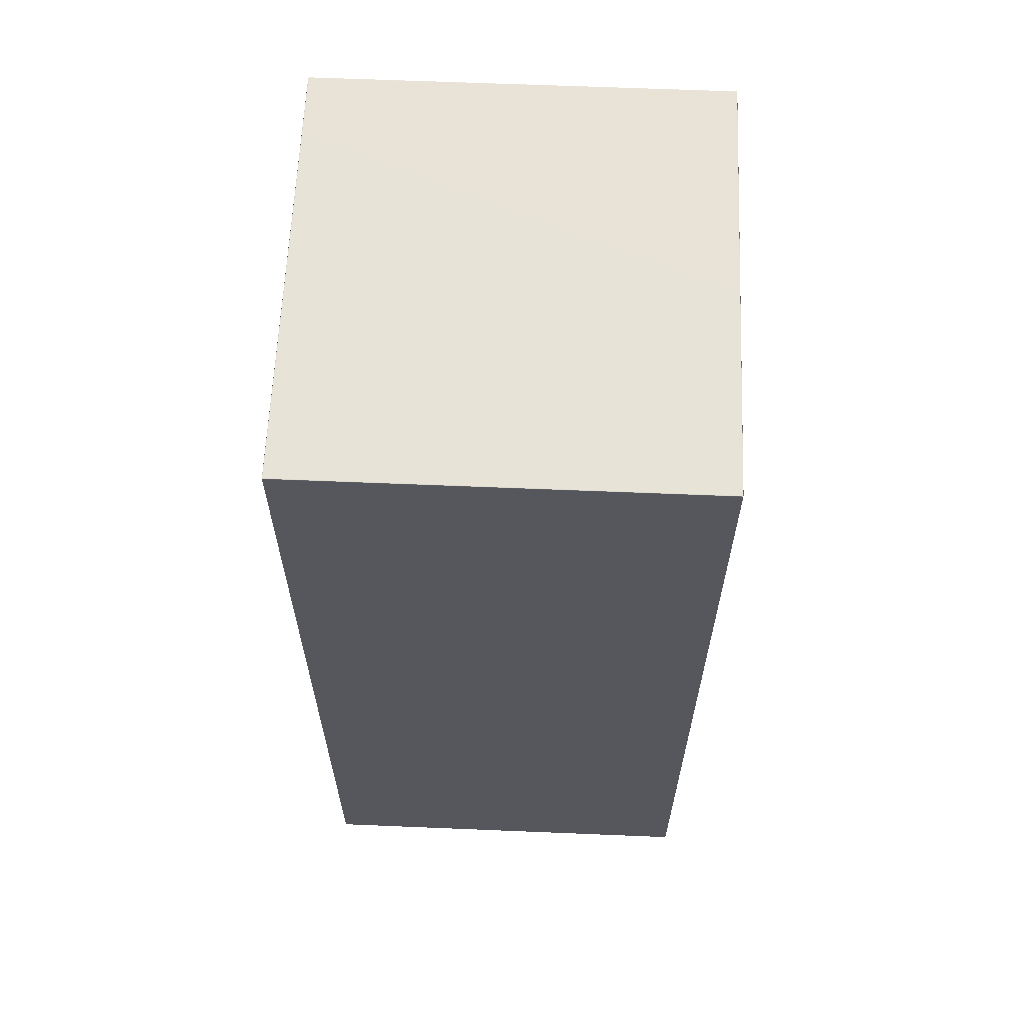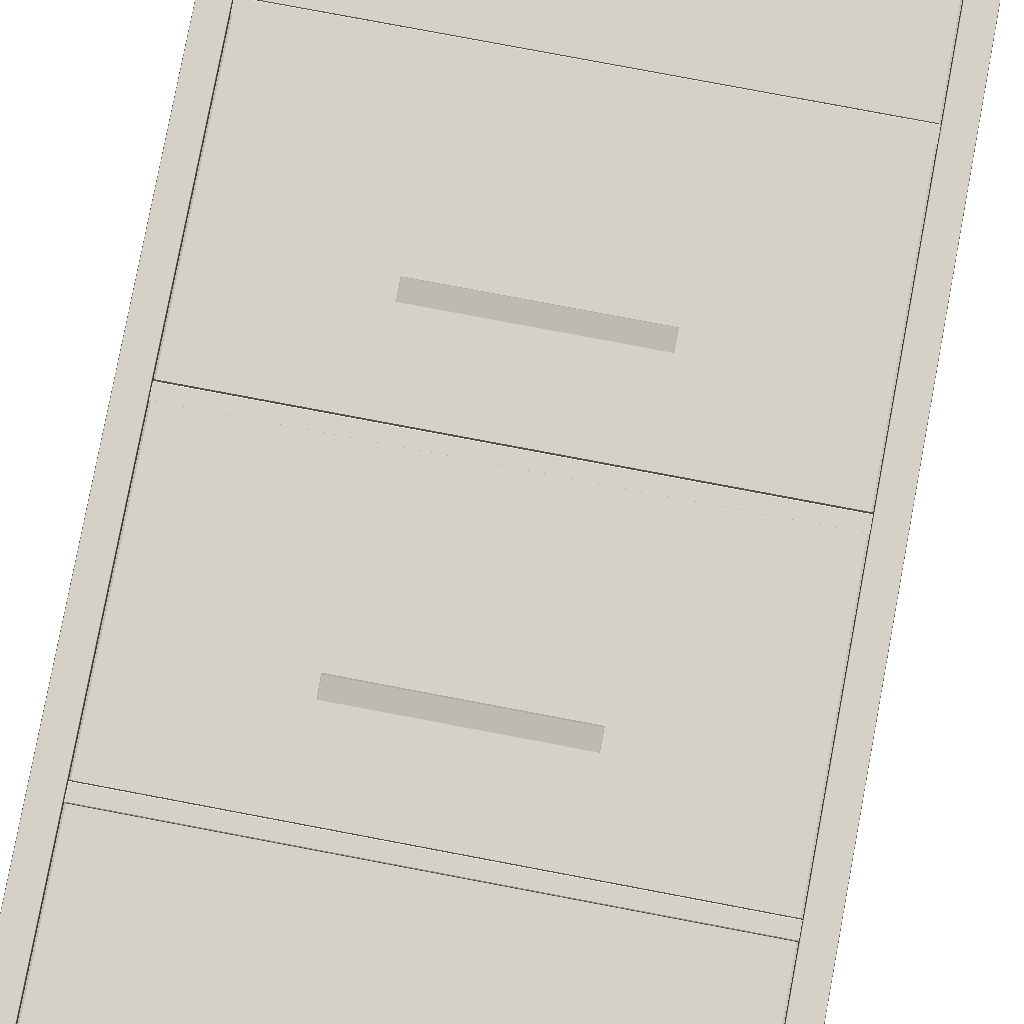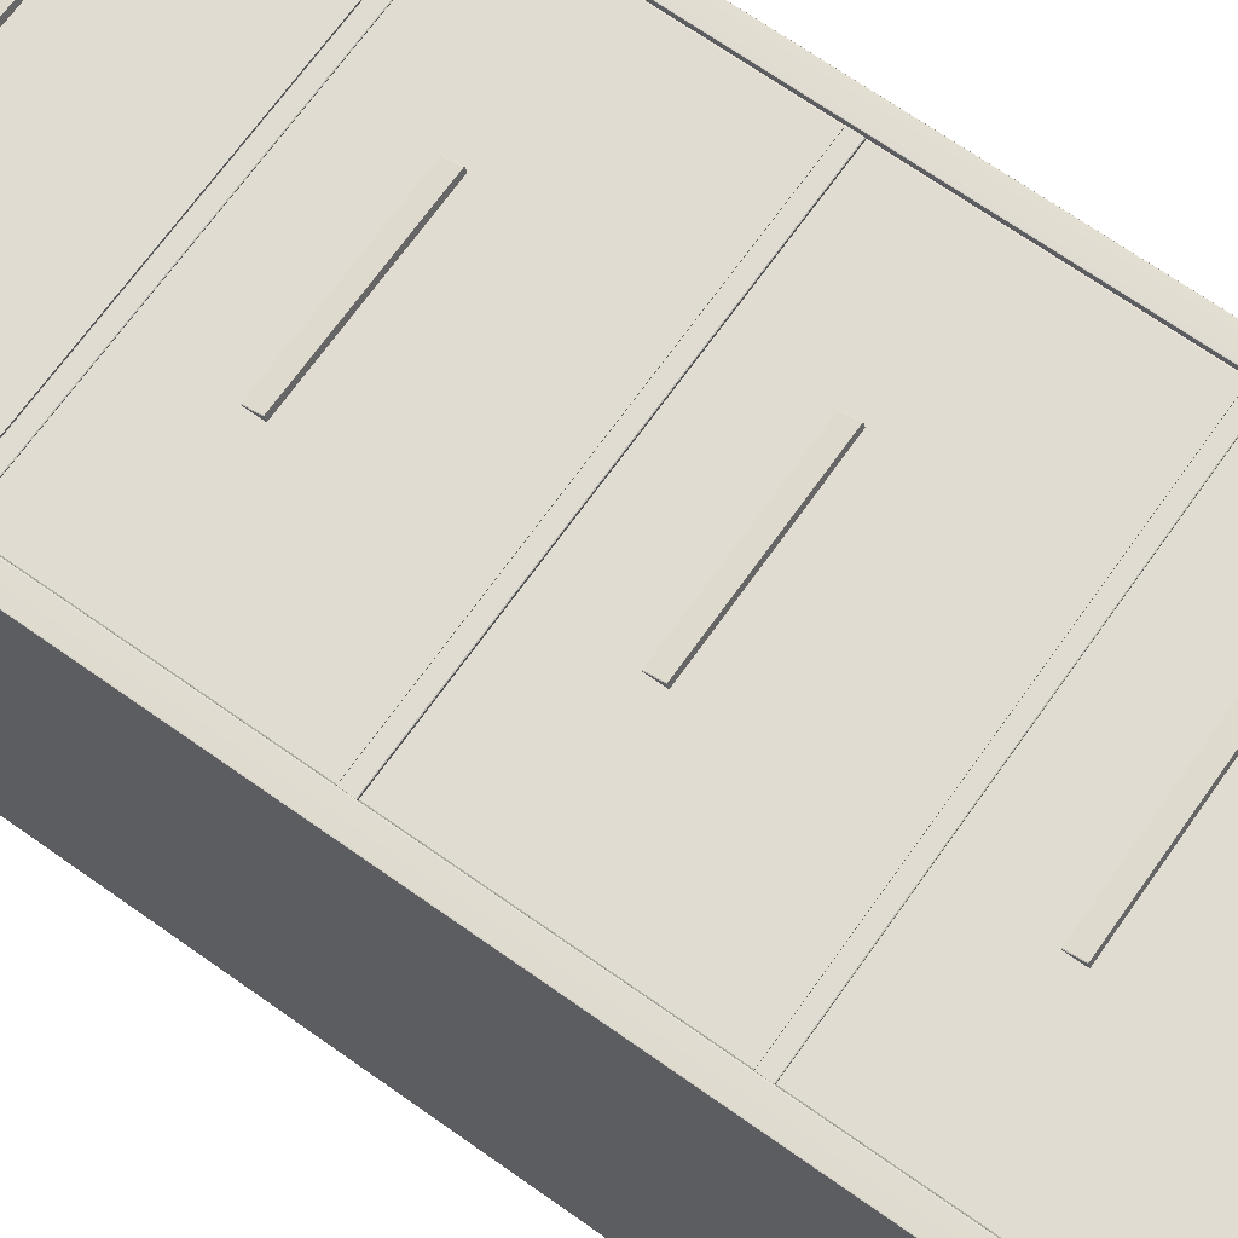
<metadata>
{"format":"obj","ext":"obj","renderer":"f3d","projection":"perspective","resolution":1024,"background":"white","views":[{"elev":62.6,"azim":92.4,"up":"+Y"},{"elev":79.8,"azim":-169.3,"up":"+Z"},{"elev":69.1,"azim":-54.7,"up":"+Z"}]}
</metadata>
<code>
g default
v -2.686 0.4335 1.032
v -2.69 0.4398 1.032
v -2.686 0.4398 1.027
v -2.686 0.4398 2.69
v -2.69 0.4398 2.685
v -2.686 0.4335 2.685
v -2.686 0.5843 1.027
v -2.69 0.5843 1.032
v -2.686 0.5905 1.032
v -2.686 0.5905 2.685
v -2.69 0.5843 2.685
v -2.686 0.5843 2.69
v 2.686 0.5843 1.027
v 2.686 0.5905 1.032
v 2.69 0.5843 1.032
v 2.69 0.5843 2.685
v 2.686 0.5905 2.685
v 2.686 0.5843 2.69
v 2.686 0.4398 1.027
v 2.69 0.4398 1.032
v 2.686 0.4335 1.032
v 2.686 0.4335 2.685
v 2.69 0.4398 2.685
v 2.686 0.4398 2.69
v -2.686 9.362 1.032
v -2.69 9.368 1.032
v -2.686 9.368 1.027
v -2.686 9.368 2.69
v -2.69 9.368 2.685
v -2.686 9.362 2.685
v -2.686 9.512 1.027
v -2.69 9.512 1.032
v -2.686 9.519 1.032
v -2.686 9.519 2.685
v -2.69 9.512 2.685
v -2.686 9.512 2.69
v 2.686 9.512 1.027
v 2.686 9.519 1.032
v 2.69 9.512 1.032
v 2.69 9.512 2.685
v 2.686 9.519 2.685
v 2.686 9.512 2.69
v 2.686 9.368 1.027
v 2.69 9.368 1.032
v 2.686 9.362 1.032
v 2.686 9.362 2.685
v 2.69 9.368 2.685
v 2.686 9.368 2.69
v -2.686 6.39 1.032
v -2.69 6.396 1.032
v -2.686 6.396 1.027
v -2.686 6.396 2.69
v -2.69 6.396 2.685
v -2.686 6.39 2.685
v -2.686 6.54 1.027
v -2.69 6.54 1.032
v -2.686 6.547 1.032
v -2.686 6.547 2.685
v -2.69 6.54 2.685
v -2.686 6.54 2.69
v 2.686 6.54 1.027
v 2.686 6.547 1.032
v 2.69 6.54 1.032
v 2.69 6.54 2.685
v 2.686 6.547 2.685
v 2.686 6.54 2.69
v 2.686 6.396 1.027
v 2.69 6.396 1.032
v 2.686 6.39 1.032
v 2.686 6.39 2.685
v 2.69 6.396 2.685
v 2.686 6.396 2.69
v -2.686 3.417 1.032
v -2.69 3.424 1.032
v -2.686 3.424 1.027
v -2.686 3.424 2.69
v -2.69 3.424 2.685
v -2.686 3.417 2.685
v -2.686 3.568 1.027
v -2.69 3.568 1.032
v -2.686 3.574 1.032
v -2.686 3.574 2.685
v -2.69 3.568 2.685
v -2.686 3.568 2.69
v 2.686 3.568 1.027
v 2.686 3.574 1.032
v 2.69 3.568 1.032
v 2.69 3.568 2.685
v 2.686 3.574 2.685
v 2.686 3.568 2.69
v 2.686 3.424 1.027
v 2.69 3.424 1.032
v 2.686 3.417 1.032
v 2.686 3.417 2.685
v 2.69 3.424 2.685
v 2.686 3.424 2.69
v -2.917 12.62 -2.759
v -2.919 12.61 -2.759
v -2.929 12.62 -2.757
v -2.933 12.63 -2.751
v -2.929 12.63 -2.751
v -2.92 12.64 -2.751
v -2.918 12.63 -2.757
v -2.912 12.63 -2.759
v -2.917 0.1448 -2.759
v -2.912 0.1398 -2.759
v -2.918 0.1329 -2.757
v -2.92 0.13 -2.751
v -2.929 0.1326 -2.751
v -2.933 0.1391 -2.751
v -2.929 0.1444 -2.757
v -2.919 0.157 -2.759
v -2.917 12.62 2.74
v -2.912 12.63 2.74
v -2.918 12.63 2.738
v -2.92 12.64 2.733
v -2.929 12.63 2.733
v -2.933 12.63 2.733
v -2.929 12.62 2.738
v -2.919 12.61 2.74
v -2.917 0.1448 2.74
v -2.919 0.157 2.74
v -2.929 0.1446 2.738
v -2.933 0.1393 2.733
v -2.929 0.1327 2.733
v -2.92 0.13 2.733
v -2.918 0.1329 2.738
v -2.912 0.1398 2.74
v 2.917 12.62 2.74
v 2.919 12.61 2.74
v 2.929 12.62 2.738
v 2.933 12.63 2.733
v 2.929 12.63 2.733
v 2.92 12.64 2.733
v 2.918 12.63 2.738
v 2.912 12.63 2.74
v 2.917 0.1448 2.74
v 2.912 0.1398 2.74
v 2.918 0.1329 2.738
v 2.92 0.13 2.733
v 2.929 0.1326 2.733
v 2.933 0.1391 2.733
v 2.929 0.1444 2.738
v 2.919 0.157 2.74
v 2.917 12.62 -2.759
v 2.912 12.63 -2.759
v 2.918 12.63 -2.757
v 2.92 12.64 -2.751
v 2.929 12.63 -2.751
v 2.933 12.63 -2.751
v 2.929 12.62 -2.757
v 2.919 12.61 -2.759
v 2.917 0.1448 -2.759
v 2.919 0.157 -2.759
v 2.929 0.1446 -2.757
v 2.933 0.1393 -2.751
v 2.929 0.1327 -2.751
v 2.92 0.13 -2.751
v 2.918 0.1329 -2.757
v 2.912 0.1398 -2.759
v -2.656 12.34 -2.751
v -2.659 12.34 -2.751
v -2.663 12.34 -2.757
v -2.672 12.35 -2.759
v -2.668 12.35 -2.759
v -2.657 12.35 -2.759
v -2.65 12.35 -2.757
v -2.647 12.35 -2.751
v -2.656 0.4238 -2.751
v -2.647 0.4211 -2.751
v -2.65 0.4183 -2.757
v -2.657 0.4112 -2.759
v -2.668 0.4135 -2.759
v -2.673 0.419 -2.759
v -2.664 0.4273 -2.757
v -2.659 0.4305 -2.751
v -2.656 12.34 2.733
v -2.647 12.35 2.733
v -2.65 12.35 2.738
v -2.657 12.35 2.74
v -2.668 12.35 2.74
v -2.673 12.35 2.74
v -2.664 12.34 2.738
v -2.659 12.34 2.733
v -2.656 0.4238 2.733
v -2.659 0.4305 2.733
v -2.663 0.4273 2.738
v -2.672 0.419 2.74
v -2.668 0.4135 2.74
v -2.657 0.4112 2.74
v -2.65 0.4182 2.738
v -2.647 0.4211 2.733
v 2.656 12.34 2.733
v 2.659 12.34 2.733
v 2.663 12.34 2.738
v 2.672 12.35 2.74
v 2.668 12.35 2.74
v 2.657 12.35 2.74
v 2.65 12.35 2.738
v 2.647 12.35 2.733
v 2.656 0.4238 2.733
v 2.647 0.4211 2.733
v 2.65 0.4183 2.738
v 2.657 0.4112 2.74
v 2.668 0.4135 2.74
v 2.673 0.419 2.74
v 2.664 0.4273 2.738
v 2.659 0.4305 2.733
v 2.656 12.34 -2.751
v 2.647 12.35 -2.751
v 2.65 12.35 -2.757
v 2.657 12.35 -2.759
v 2.668 12.35 -2.759
v 2.673 12.35 -2.759
v 2.664 12.34 -2.757
v 2.659 12.34 -2.751
v 2.656 0.4238 -2.751
v 2.659 0.4305 -2.751
v 2.663 0.4273 -2.757
v 2.672 0.419 -2.759
v 2.668 0.4135 -2.759
v 2.657 0.4112 -2.759
v 2.65 0.4182 -2.757
v 2.647 0.4211 -2.751
v -2.926 12.63 -2.757
v -2.926 0.1362 -2.757
v -2.926 12.63 2.738
v -2.926 0.1363 2.738
v 2.926 12.63 2.738
v 2.926 0.1362 2.738
v 2.926 12.63 -2.757
v 2.926 0.1363 -2.757
v -2.66 12.35 -2.757
v -2.66 0.4209 -2.757
v -2.66 12.35 2.738
v -2.66 0.4209 2.738
v 2.66 12.35 2.738
v 2.66 0.4209 2.738
v 2.66 12.35 -2.757
v 2.66 0.4209 -2.757
v -1.026 11.25 2.684
v -1.026 11.25 2.687
v -1.032 11.25 2.687
v 1.032 11.25 2.687
v 1.026 11.25 2.687
v 1.026 11.25 2.684
v -1.032 11.27 2.756
v -1.026 11.27 2.756
v -1.026 11.27 2.759
v 1.026 11.27 2.759
v 1.026 11.27 2.756
v 1.032 11.27 2.756
v -1.032 11.45 2.705
v -1.026 11.45 2.708
v -1.026 11.45 2.705
v 1.026 11.45 2.705
v 1.026 11.45 2.708
v 1.032 11.45 2.705
v -1.032 11.43 2.636
v -1.026 11.43 2.636
v -1.026 11.43 2.633
v 1.026 11.43 2.633
v 1.026 11.43 2.636
v 1.032 11.43 2.636
v -2.643 9.525 2.463
v -2.643 9.523 2.472
v -2.658 9.525 2.472
v 2.658 9.525 2.472
v 2.643 9.523 2.472
v 2.643 9.525 2.463
v -2.658 9.525 2.686
v -2.643 9.523 2.686
v -2.643 9.525 2.695
v 2.643 9.525 2.695
v 2.643 9.523 2.686
v 2.658 9.525 2.686
v -2.658 12.34 2.686
v -2.643 12.34 2.695
v -2.643 12.34 2.686
v 2.643 12.34 2.686
v 2.643 12.34 2.695
v 2.658 12.34 2.686
v -2.658 12.34 2.472
v -2.643 12.34 2.472
v -2.643 12.34 2.463
v 2.643 12.34 2.463
v 2.643 12.34 2.472
v 2.658 12.34 2.472
v -1.026 8.261 2.684
v -1.026 8.262 2.687
v -1.032 8.262 2.687
v 1.032 8.262 2.687
v 1.026 8.262 2.687
v 1.026 8.261 2.684
v -1.032 8.283 2.756
v -1.026 8.283 2.756
v -1.026 8.284 2.759
v 1.026 8.284 2.759
v 1.026 8.283 2.756
v 1.032 8.283 2.756
v -1.032 8.462 2.705
v -1.026 8.463 2.708
v -1.026 8.462 2.705
v 1.026 8.462 2.705
v 1.026 8.463 2.708
v 1.032 8.462 2.705
v -1.032 8.441 2.636
v -1.026 8.441 2.636
v -1.026 8.44 2.633
v 1.026 8.44 2.633
v 1.026 8.441 2.636
v 1.032 8.441 2.636
v -2.643 6.537 2.463
v -2.643 6.535 2.472
v -2.658 6.537 2.472
v 2.658 6.537 2.472
v 2.643 6.535 2.472
v 2.643 6.537 2.463
v -2.658 6.537 2.686
v -2.643 6.535 2.686
v -2.643 6.537 2.695
v 2.643 6.537 2.695
v 2.643 6.535 2.686
v 2.658 6.537 2.686
v -2.658 9.354 2.686
v -2.643 9.354 2.695
v -2.643 9.357 2.686
v 2.643 9.357 2.686
v 2.643 9.354 2.695
v 2.658 9.354 2.686
v -2.658 9.354 2.472
v -2.643 9.357 2.472
v -2.643 9.354 2.463
v 2.643 9.354 2.463
v 2.643 9.357 2.472
v 2.658 9.354 2.472
v -1.026 5.285 2.684
v -1.026 5.285 2.687
v -1.032 5.286 2.687
v 1.032 5.286 2.687
v 1.026 5.285 2.687
v 1.026 5.285 2.684
v -1.032 5.306 2.756
v -1.026 5.306 2.756
v -1.026 5.307 2.759
v 1.026 5.307 2.759
v 1.026 5.306 2.756
v 1.032 5.306 2.756
v -1.032 5.485 2.705
v -1.026 5.486 2.708
v -1.026 5.485 2.705
v 1.026 5.485 2.705
v 1.026 5.486 2.708
v 1.032 5.485 2.705
v -1.032 5.464 2.636
v -1.026 5.464 2.636
v -1.026 5.463 2.633
v 1.026 5.463 2.633
v 1.026 5.464 2.636
v 1.032 5.464 2.636
v -2.643 3.561 2.463
v -2.643 3.559 2.472
v -2.658 3.561 2.472
v 2.658 3.561 2.472
v 2.643 3.559 2.472
v 2.643 3.561 2.463
v -2.658 3.561 2.686
v -2.643 3.559 2.686
v -2.643 3.561 2.695
v 2.643 3.561 2.695
v 2.643 3.559 2.686
v 2.658 3.561 2.686
v -2.658 6.378 2.686
v -2.643 6.378 2.695
v -2.643 6.38 2.686
v 2.643 6.38 2.686
v 2.643 6.378 2.695
v 2.658 6.378 2.686
v -2.658 6.378 2.472
v -2.643 6.38 2.472
v -2.643 6.378 2.463
v 2.643 6.378 2.463
v 2.643 6.38 2.472
v 2.658 6.378 2.472
v -1.026 2.32 2.684
v -1.026 2.32 2.687
v -1.032 2.32 2.687
v 1.032 2.32 2.687
v 1.026 2.32 2.687
v 1.026 2.32 2.684
v -1.032 2.341 2.756
v -1.026 2.341 2.756
v -1.026 2.342 2.759
v 1.026 2.342 2.759
v 1.026 2.341 2.756
v 1.032 2.341 2.756
v -1.032 2.52 2.705
v -1.026 2.521 2.708
v -1.026 2.52 2.705
v 1.026 2.52 2.705
v 1.026 2.521 2.708
v 1.032 2.52 2.705
v -1.032 2.499 2.636
v -1.026 2.499 2.636
v -1.026 2.498 2.633
v 1.026 2.498 2.633
v 1.026 2.499 2.636
v 1.032 2.499 2.636
v -2.643 0.5958 2.463
v -2.643 0.5934 2.472
v -2.658 0.5958 2.472
v 2.658 0.5958 2.472
v 2.643 0.5934 2.472
v 2.643 0.5958 2.463
v -2.658 0.5958 2.686
v -2.643 0.5934 2.686
v -2.643 0.5958 2.695
v 2.643 0.5958 2.695
v 2.643 0.5934 2.686
v 2.658 0.5958 2.686
v -2.658 3.413 2.686
v -2.643 3.413 2.695
v -2.643 3.415 2.686
v 2.643 3.415 2.686
v 2.643 3.413 2.695
v 2.658 3.413 2.686
v -2.658 3.413 2.472
v -2.643 3.415 2.472
v -2.643 3.413 2.463
v 2.643 3.413 2.463
v 2.643 3.415 2.472
v 2.658 3.413 2.472
g CabinetShader
f 1 3 19 21
f 2 1 6 5
f 3 2 8 7
f 4 6 22 24
f 5 4 12 11
f 7 9 14 13
f 9 8 11 10
f 10 12 18 17
f 13 15 20 19
f 15 14 17 16
f 16 18 24 23
f 21 20 23 22
f 2 5 11 8
f 9 10 17 14
f 15 16 23 20
f 21 22 6 1
f 4 24 18 12
f 19 3 7 13
f 1 2 3
f 4 5 6
f 7 8 9
f 10 11 12
f 13 14 15
f 16 17 18
f 19 20 21
f 22 23 24
f 25 27 43 45
f 26 25 30 29
f 27 26 32 31
f 28 30 46 48
f 29 28 36 35
f 31 33 38 37
f 33 32 35 34
f 34 36 42 41
f 37 39 44 43
f 39 38 41 40
f 40 42 48 47
f 45 44 47 46
f 26 29 35 32
f 33 34 41 38
f 39 40 47 44
f 45 46 30 25
f 28 48 42 36
f 43 27 31 37
f 25 26 27
f 28 29 30
f 31 32 33
f 34 35 36
f 37 38 39
f 40 41 42
f 43 44 45
f 46 47 48
f 49 51 67 69
f 50 49 54 53
f 51 50 56 55
f 52 54 70 72
f 53 52 60 59
f 55 57 62 61
f 57 56 59 58
f 58 60 66 65
f 61 63 68 67
f 63 62 65 64
f 64 66 72 71
f 69 68 71 70
f 50 53 59 56
f 57 58 65 62
f 63 64 71 68
f 69 70 54 49
f 52 72 66 60
f 67 51 55 61
f 49 50 51
f 52 53 54
f 55 56 57
f 58 59 60
f 61 62 63
f 64 65 66
f 67 68 69
f 70 71 72
f 73 75 91 93
f 74 73 78 77
f 75 74 80 79
f 76 78 94 96
f 77 76 84 83
f 79 81 86 85
f 81 80 83 82
f 82 84 90 89
f 85 87 92 91
f 87 86 89 88
f 88 90 96 95
f 93 92 95 94
f 74 77 83 80
f 81 82 89 86
f 87 88 95 92
f 93 94 78 73
f 76 96 90 84
f 91 75 79 85
f 73 74 75
f 76 77 78
f 79 80 81
f 82 83 84
f 85 86 87
f 88 89 90
f 91 92 93
f 94 95 96
f 98 97 165 164
f 97 104 166 165
f 100 99 111 110
f 99 98 112 111
f 102 101 117 116
f 101 100 118 117
f 104 103 147 146
f 103 102 148 147
f 106 105 173 172
f 105 112 174 173
f 108 107 159 158
f 107 106 160 159
f 110 109 125 124
f 109 108 126 125
f 114 113 181 180
f 113 120 182 181
f 116 115 135 134
f 115 114 136 135
f 120 119 123 122
f 119 118 124 123
f 122 121 189 188
f 121 128 190 189
f 128 127 139 138
f 127 126 140 139
f 130 129 197 196
f 129 136 198 197
f 132 131 143 142
f 131 130 144 143
f 134 133 149 148
f 133 132 150 149
f 138 137 205 204
f 137 144 206 205
f 142 141 157 156
f 141 140 158 157
f 146 145 213 212
f 145 152 214 213
f 152 151 155 154
f 151 150 156 155
f 154 153 221 220
f 153 160 222 221
f 162 161 177 184
f 161 168 178 177
f 164 163 175 174
f 163 162 176 175
f 168 167 211 210
f 167 166 212 211
f 170 169 185 192
f 169 176 186 185
f 172 171 223 222
f 171 170 224 223
f 180 179 199 198
f 179 178 200 199
f 184 183 187 186
f 183 182 188 187
f 192 191 203 202
f 191 190 204 203
f 194 193 209 216
f 193 200 210 209
f 196 195 207 206
f 195 194 208 207
f 202 201 217 224
f 201 208 218 217
f 216 215 219 218
f 215 214 220 219
f 100 110 124 118
f 132 142 156 150
f 108 158 140 126
f 148 102 116 134
f 112 98 164 174
f 120 122 188 182
f 144 130 196 206
f 152 154 220 214
f 136 114 180 198
f 128 138 204 190
f 104 146 212 166
f 160 106 172 222
f 176 162 184 186
f 168 210 200 178
f 216 218 208 194
f 224 170 192 202
f 103 104 97 225
f 97 98 99 225
f 99 100 101 225
f 101 102 103 225
f 111 112 105 226
f 105 106 107 226
f 107 108 109 226
f 109 110 111 226
f 119 120 113 227
f 113 114 115 227
f 115 116 117 227
f 117 118 119 227
f 127 128 121 228
f 121 122 123 228
f 123 124 125 228
f 125 126 127 228
f 135 136 129 229
f 129 130 131 229
f 131 132 133 229
f 133 134 135 229
f 143 144 137 230
f 137 138 139 230
f 139 140 141 230
f 141 142 143 230
f 151 152 145 231
f 145 146 147 231
f 147 148 149 231
f 149 150 151 231
f 159 160 153 232
f 153 154 155 232
f 155 156 157 232
f 157 158 159 232
f 167 168 161 233
f 161 162 163 233
f 163 164 165 233
f 165 166 167 233
f 175 176 169 234
f 169 170 171 234
f 171 172 173 234
f 173 174 175 234
f 183 184 177 235
f 177 178 179 235
f 179 180 181 235
f 181 182 183 235
f 191 192 185 236
f 185 186 187 236
f 187 188 189 236
f 189 190 191 236
f 199 200 193 237
f 193 194 195 237
f 195 196 197 237
f 197 198 199 237
f 207 208 201 238
f 201 202 203 238
f 203 204 205 238
f 205 206 207 238
f 215 216 209 239
f 209 210 211 239
f 211 212 213 239
f 213 214 215 239
f 223 224 217 240
f 217 218 219 240
f 219 220 221 240
f 221 222 223 240
f 241 243 259 261
f 242 241 246 245
f 243 242 248 247
f 244 246 262 264
f 245 244 252 251
f 247 249 254 253
f 249 248 251 250
f 250 252 258 257
f 253 255 260 259
f 255 254 257 256
f 256 258 264 263
f 261 260 263 262
f 242 245 251 248
f 249 250 257 254
f 255 256 263 260
f 261 262 246 241
f 244 264 258 252
f 259 243 247 253
f 241 242 243
f 244 245 246
f 247 248 249
f 250 251 252
f 253 254 255
f 256 257 258
f 259 260 261
f 262 263 264
f 265 267 283 285
f 266 265 270 269
f 267 266 272 271
f 268 270 286 288
f 269 268 276 275
f 271 273 278 277
f 273 272 275 274
f 274 276 282 281
f 277 279 284 283
f 279 278 281 280
f 280 282 288 287
f 285 284 287 286
f 266 269 275 272
f 273 274 281 278
f 279 280 287 284
f 285 286 270 265
f 268 288 282 276
f 283 267 271 277
f 265 266 267
f 268 269 270
f 271 272 273
f 274 275 276
f 277 278 279
f 280 281 282
f 283 284 285
f 286 287 288
f 289 291 307 309
f 290 289 294 293
f 291 290 296 295
f 292 294 310 312
f 293 292 300 299
f 295 297 302 301
f 297 296 299 298
f 298 300 306 305
f 301 303 308 307
f 303 302 305 304
f 304 306 312 311
f 309 308 311 310
f 290 293 299 296
f 297 298 305 302
f 303 304 311 308
f 309 310 294 289
f 292 312 306 300
f 307 291 295 301
f 289 290 291
f 292 293 294
f 295 296 297
f 298 299 300
f 301 302 303
f 304 305 306
f 307 308 309
f 310 311 312
f 313 315 331 333
f 314 313 318 317
f 315 314 320 319
f 316 318 334 336
f 317 316 324 323
f 319 321 326 325
f 321 320 323 322
f 322 324 330 329
f 325 327 332 331
f 327 326 329 328
f 328 330 336 335
f 333 332 335 334
f 314 317 323 320
f 321 322 329 326
f 327 328 335 332
f 333 334 318 313
f 316 336 330 324
f 331 315 319 325
f 313 314 315
f 316 317 318
f 319 320 321
f 322 323 324
f 325 326 327
f 328 329 330
f 331 332 333
f 334 335 336
f 337 339 355 357
f 338 337 342 341
f 339 338 344 343
f 340 342 358 360
f 341 340 348 347
f 343 345 350 349
f 345 344 347 346
f 346 348 354 353
f 349 351 356 355
f 351 350 353 352
f 352 354 360 359
f 357 356 359 358
f 338 341 347 344
f 345 346 353 350
f 351 352 359 356
f 357 358 342 337
f 340 360 354 348
f 355 339 343 349
f 337 338 339
f 340 341 342
f 343 344 345
f 346 347 348
f 349 350 351
f 352 353 354
f 355 356 357
f 358 359 360
f 361 363 379 381
f 362 361 366 365
f 363 362 368 367
f 364 366 382 384
f 365 364 372 371
f 367 369 374 373
f 369 368 371 370
f 370 372 378 377
f 373 375 380 379
f 375 374 377 376
f 376 378 384 383
f 381 380 383 382
f 362 365 371 368
f 369 370 377 374
f 375 376 383 380
f 381 382 366 361
f 364 384 378 372
f 379 363 367 373
f 361 362 363
f 364 365 366
f 367 368 369
f 370 371 372
f 373 374 375
f 376 377 378
f 379 380 381
f 382 383 384
f 385 387 403 405
f 386 385 390 389
f 387 386 392 391
f 388 390 406 408
f 389 388 396 395
f 391 393 398 397
f 393 392 395 394
f 394 396 402 401
f 397 399 404 403
f 399 398 401 400
f 400 402 408 407
f 405 404 407 406
f 386 389 395 392
f 393 394 401 398
f 399 400 407 404
f 405 406 390 385
f 388 408 402 396
f 403 387 391 397
f 385 386 387
f 388 389 390
f 391 392 393
f 394 395 396
f 397 398 399
f 400 401 402
f 403 404 405
f 406 407 408
f 409 411 427 429
f 410 409 414 413
f 411 410 416 415
f 412 414 430 432
f 413 412 420 419
f 415 417 422 421
f 417 416 419 418
f 418 420 426 425
f 421 423 428 427
f 423 422 425 424
f 424 426 432 431
f 429 428 431 430
f 410 413 419 416
f 417 418 425 422
f 423 424 431 428
f 429 430 414 409
f 412 432 426 420
f 427 411 415 421
f 409 410 411
f 412 413 414
f 415 416 417
f 418 419 420
f 421 422 423
f 424 425 426
f 427 428 429
f 430 431 432

</code>
